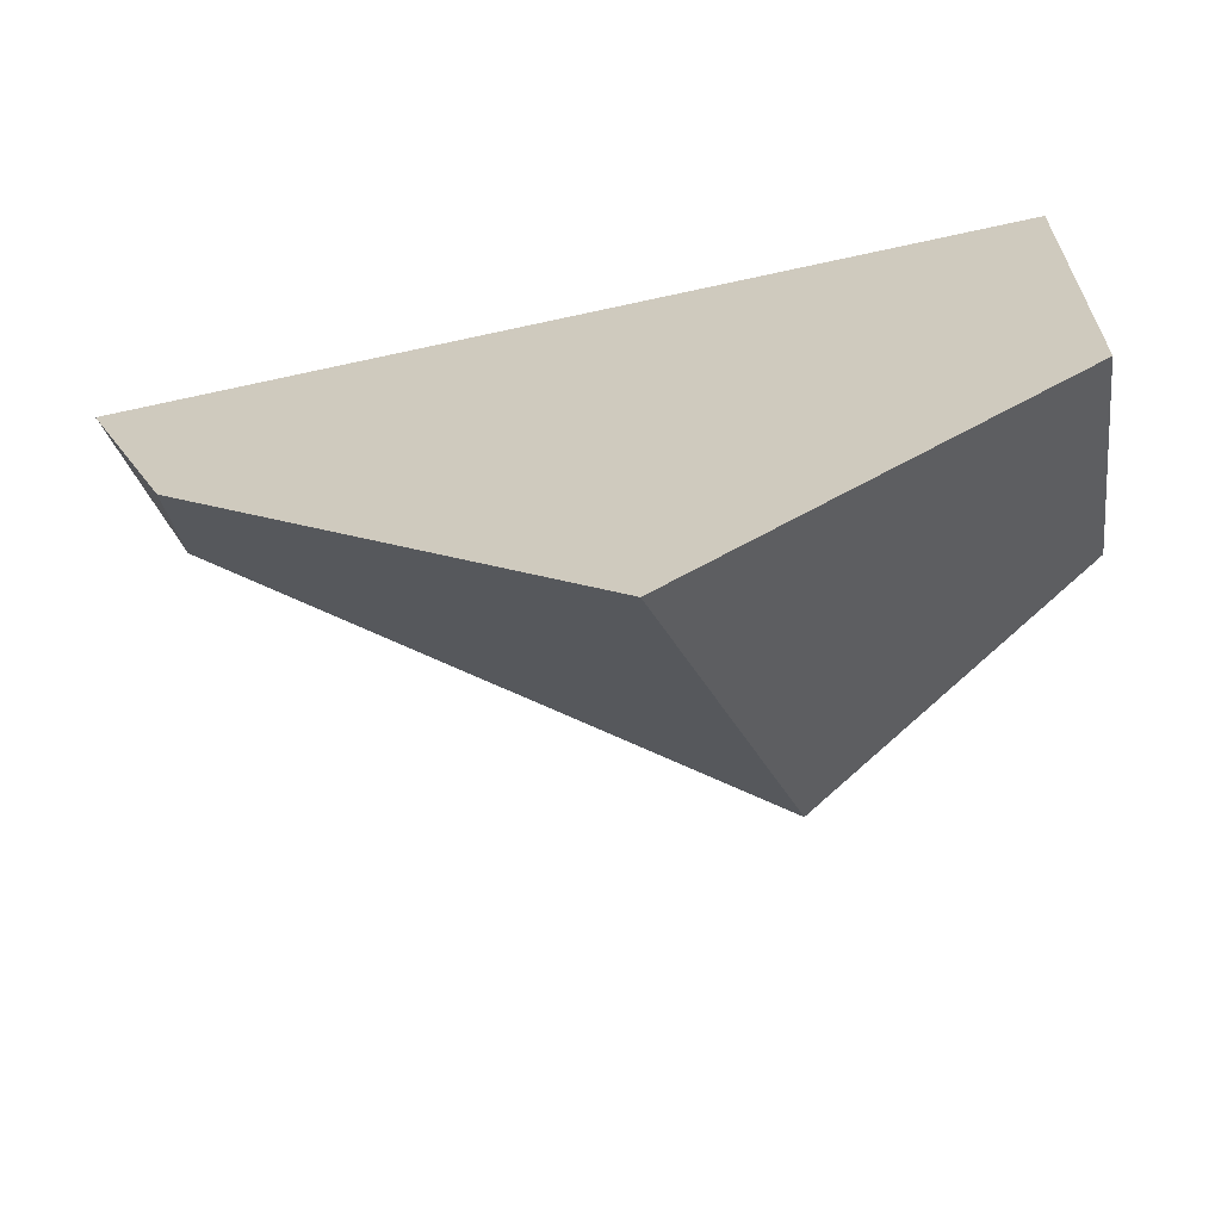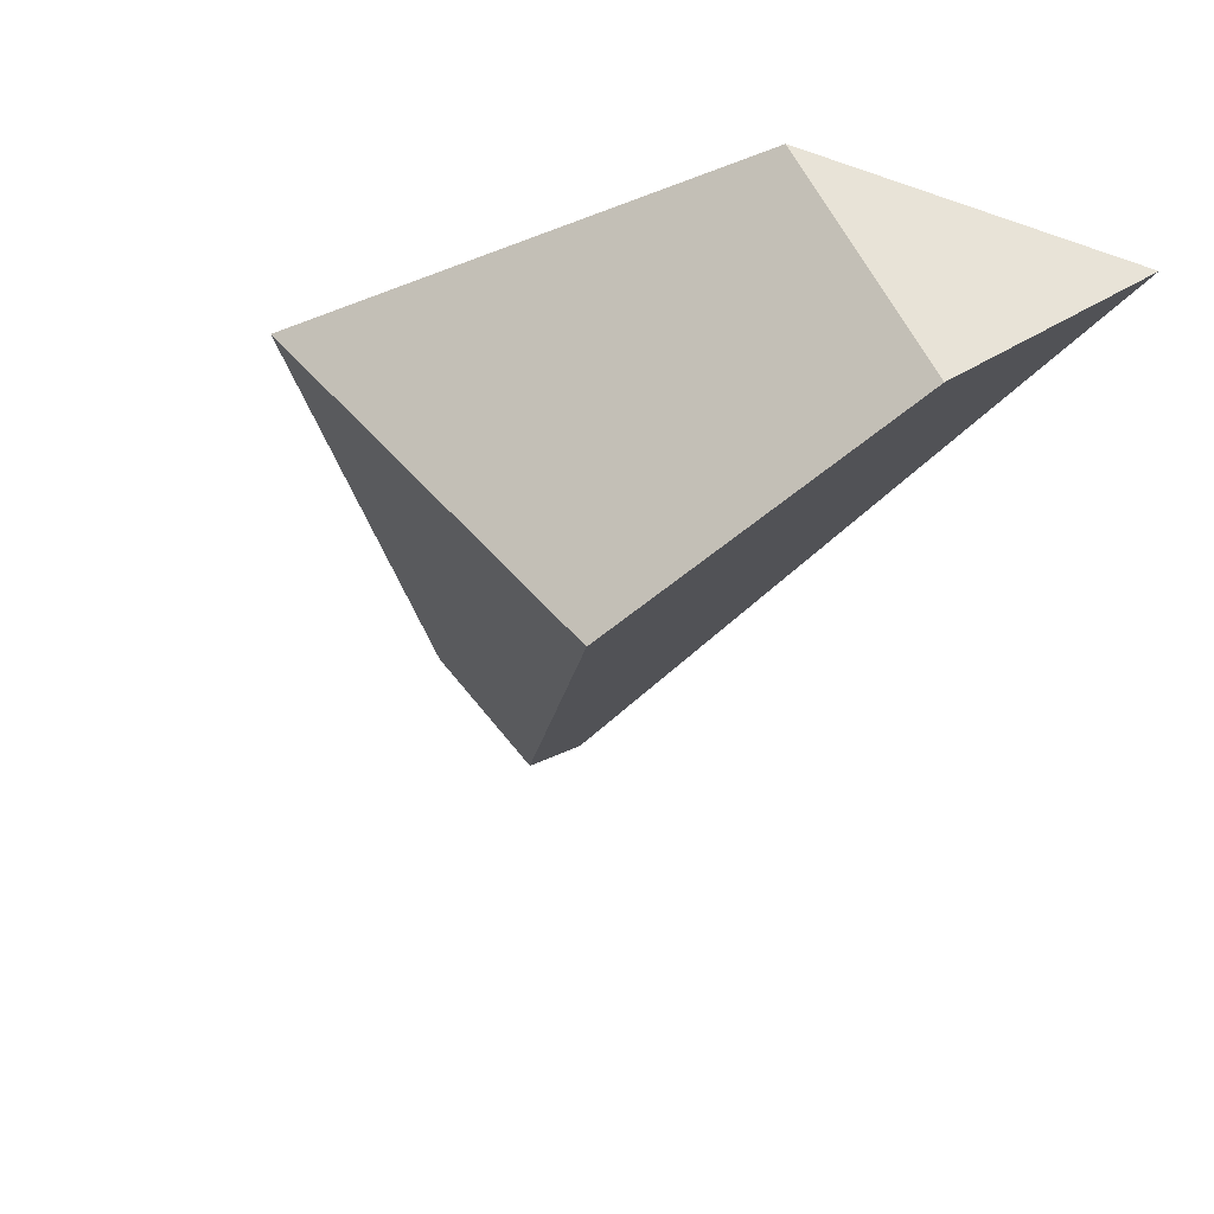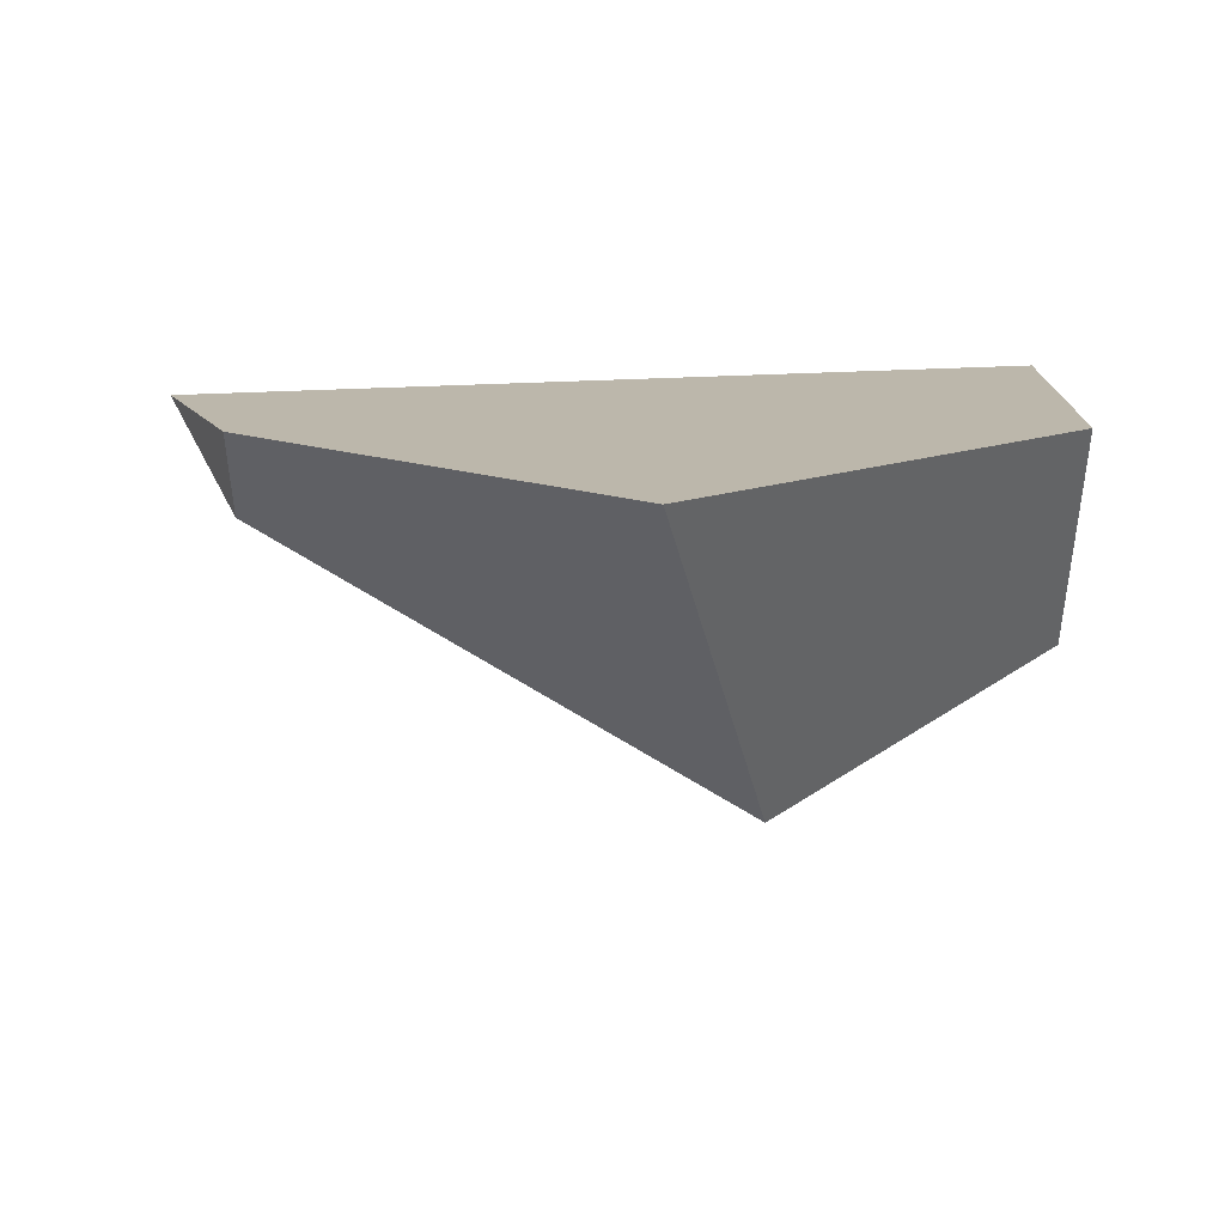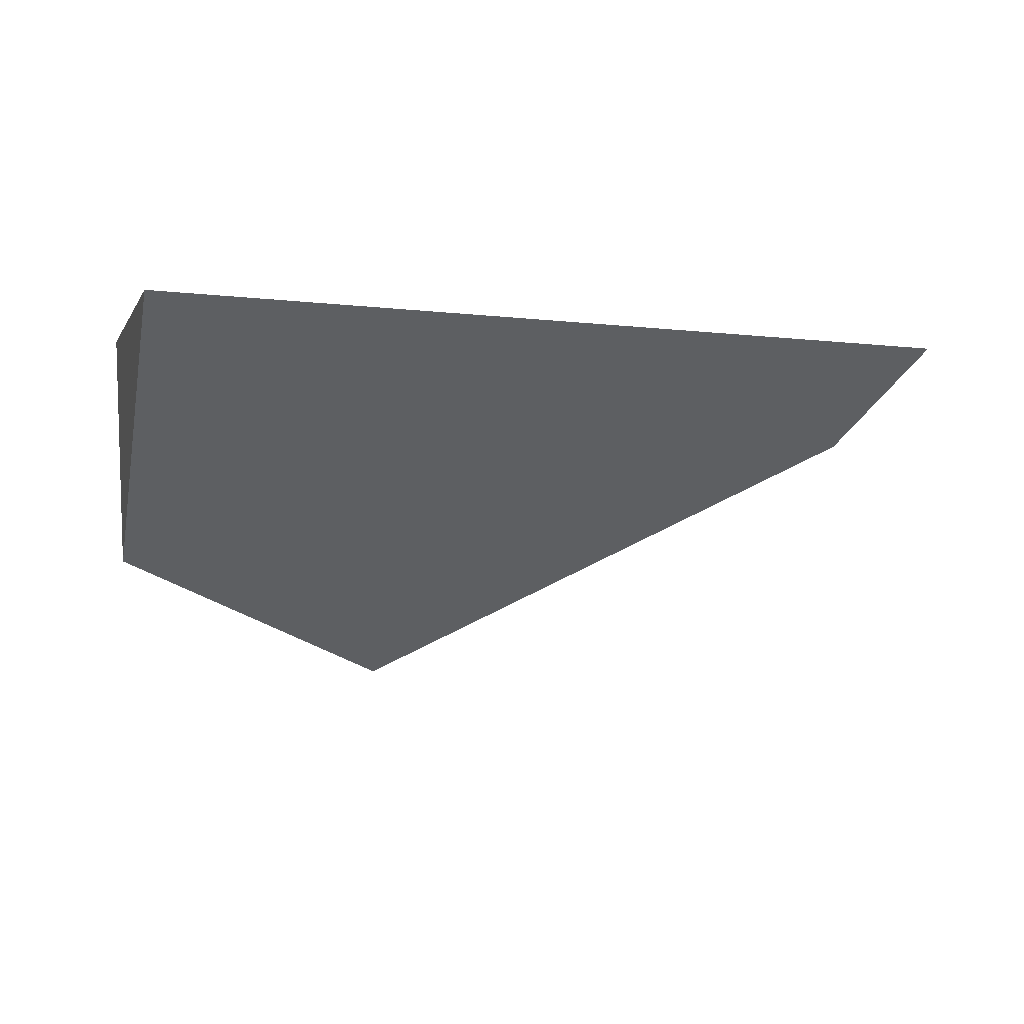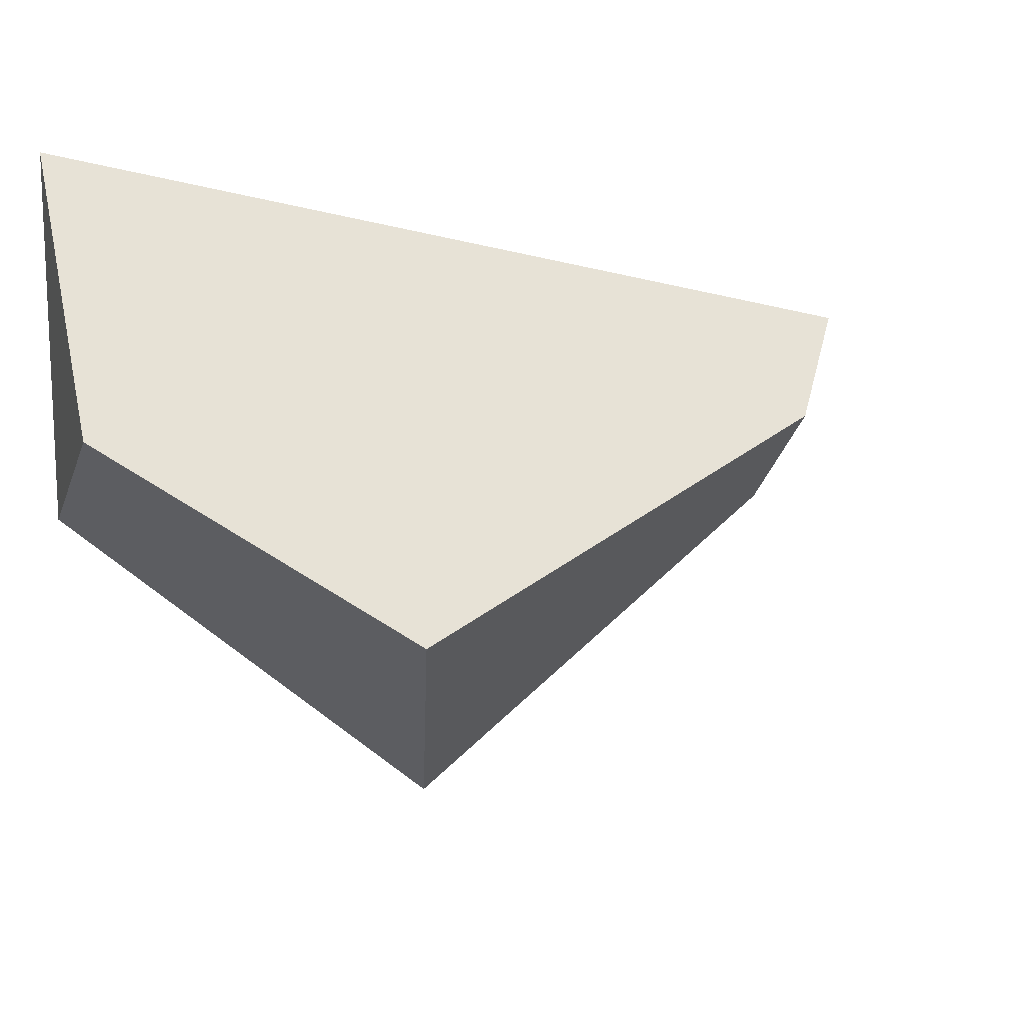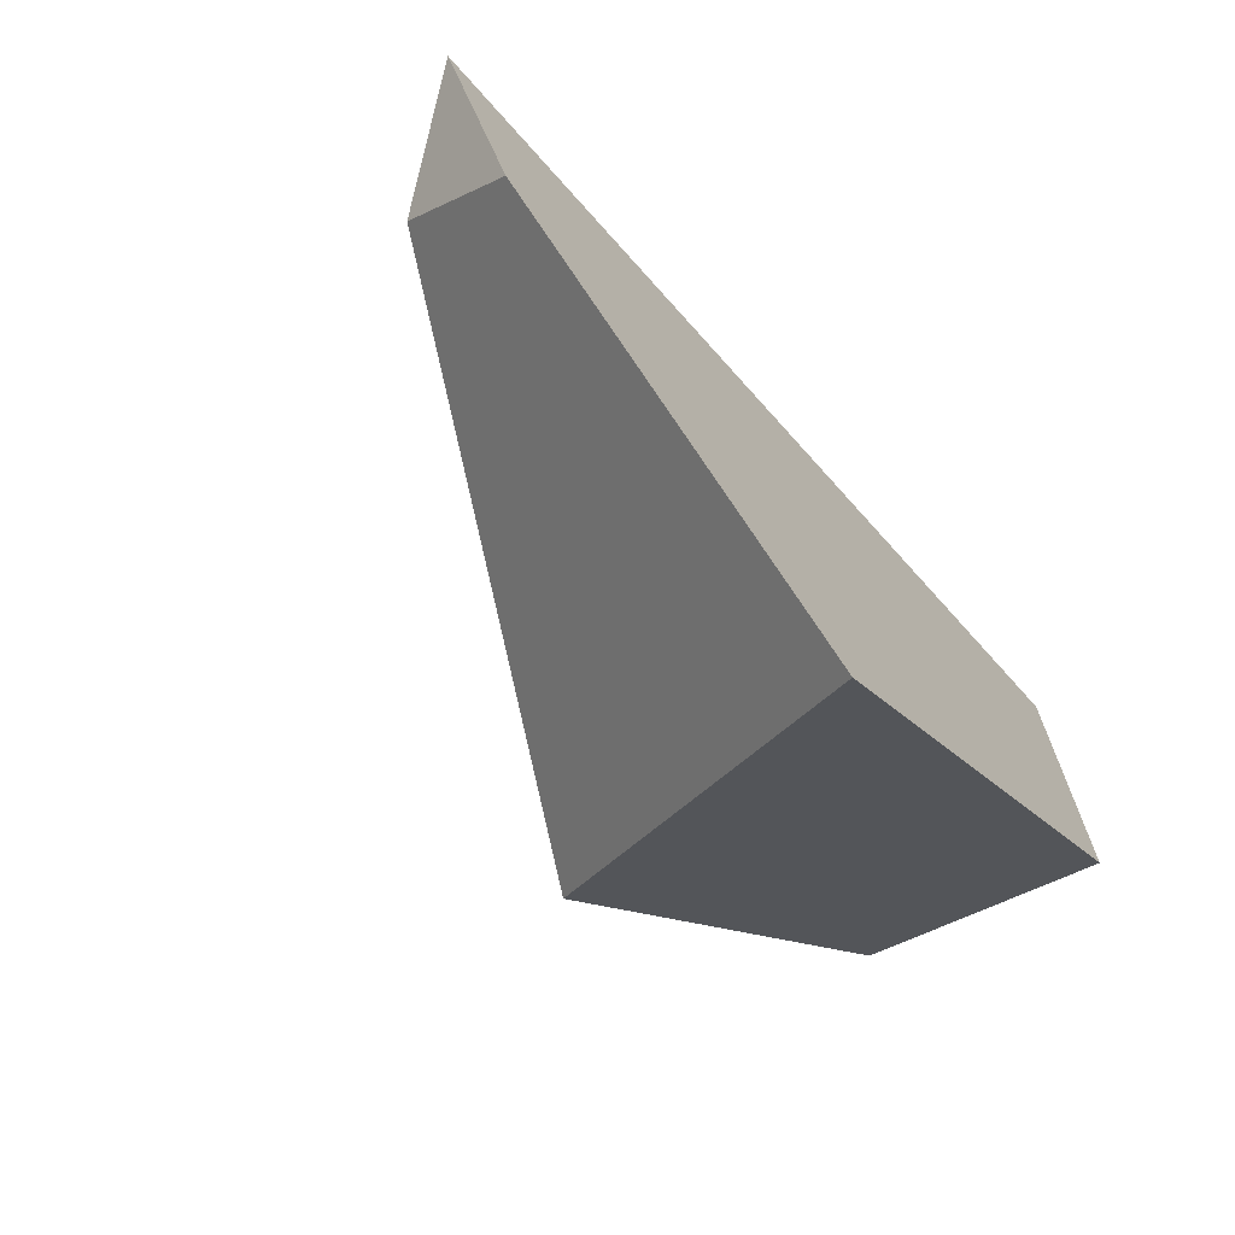
<metadata>
{"format":"obj","ext":"obj","renderer":"f3d","projection":"perspective","resolution":1024,"background":"white","views":[{"elev":-64.3,"azim":7.9,"up":"+Y"},{"elev":-39.9,"azim":67.1,"up":"+Z"},{"elev":14.4,"azim":1.1,"up":"+Z"},{"elev":-2.6,"azim":165.3,"up":"+Z"},{"elev":14.0,"azim":162.0,"up":"+Y"},{"elev":-70.9,"azim":-50.0,"up":"+Y"}]}
</metadata>
<code>
v 0.3683 -0.03022 0.1026
v 0.3683 0.3755 0.1026
v -0.5695 0.1502 0.1026
v -0.4763 -0.06557 0.1026
v -0.05084 -0.3993 0.1026
v 0.3683 0.3755 0.1026
v 0.3683 -0.03022 0.1026
v 0.3683 0.1111 -0.1544
v -0.5695 0.1502 0.1026
v 0.3683 0.3755 0.1026
v 0.3683 0.1111 -0.1544
v 0.05238 -0.09667 -0.2825
v -0.4889 0.05515 -0.008617
v -0.05084 -0.3993 0.1026
v -0.4763 -0.06557 0.1026
v -0.4889 0.05515 -0.008617
v 0.05238 -0.09667 -0.2825
v -0.5695 0.1502 0.1026
v -0.4889 0.05515 -0.008617
v -0.4763 -0.06557 0.1026
v 0.3683 -0.03022 0.1026
v -0.05084 -0.3993 0.1026
v 0.05238 -0.09667 -0.2825
v 0.3683 0.1111 -0.1544
f 18 19 20
f 14 15 16 17
f 1 2 3 4 5
f 9 10 11 12 13
f 21 22 23 24
f 6 7 8

</code>
